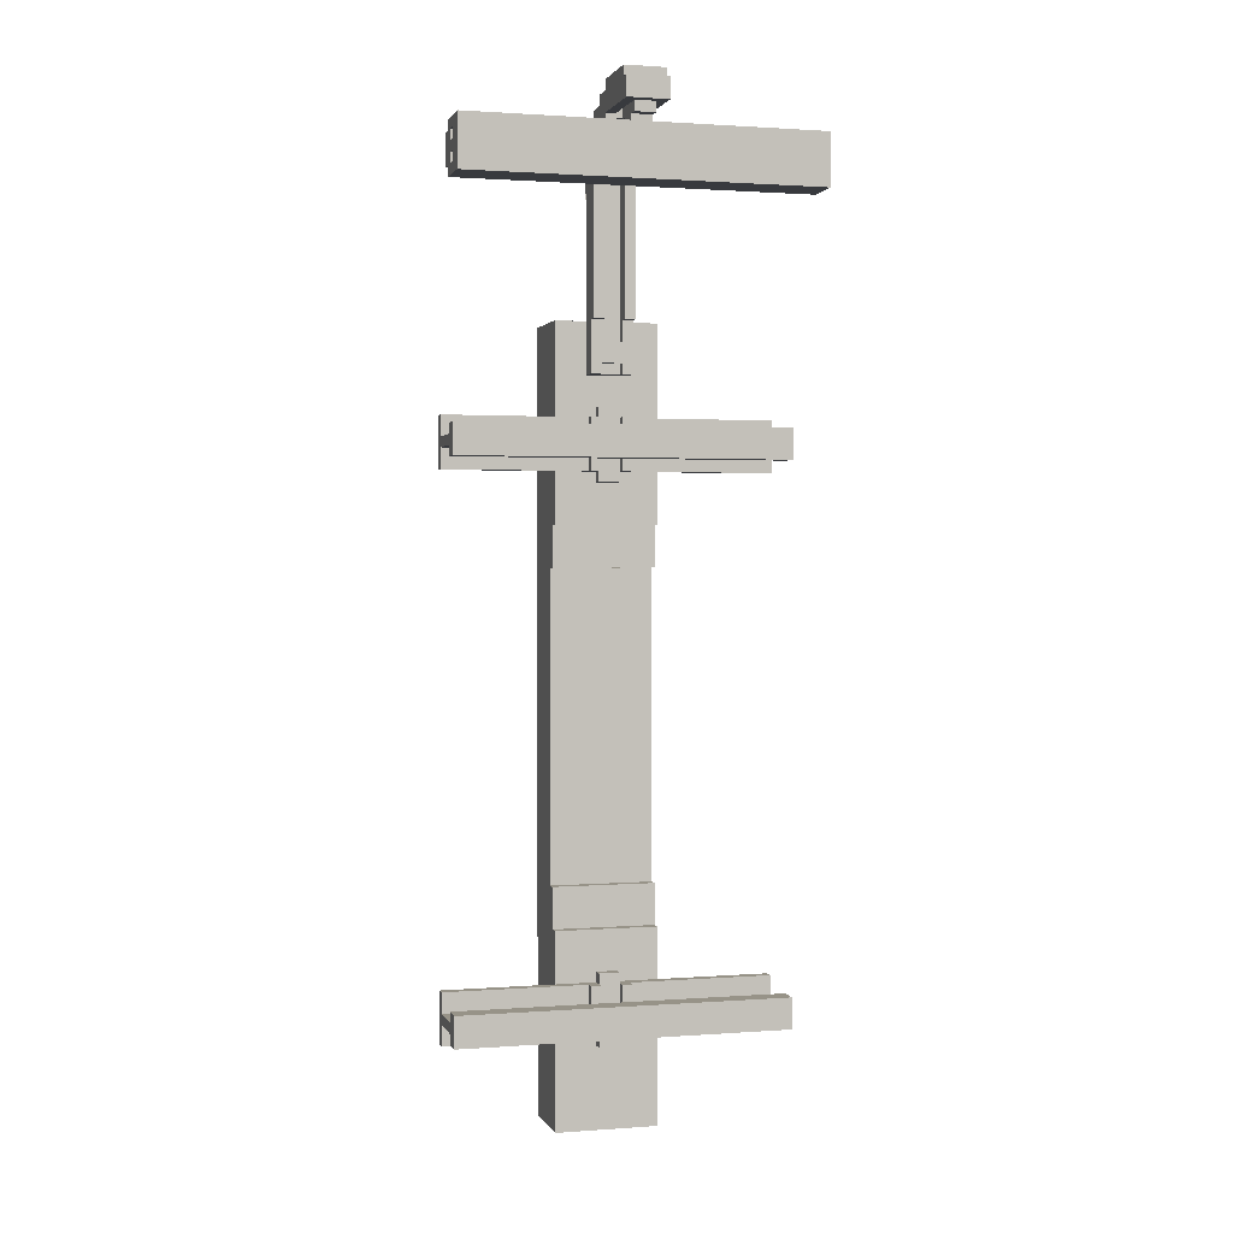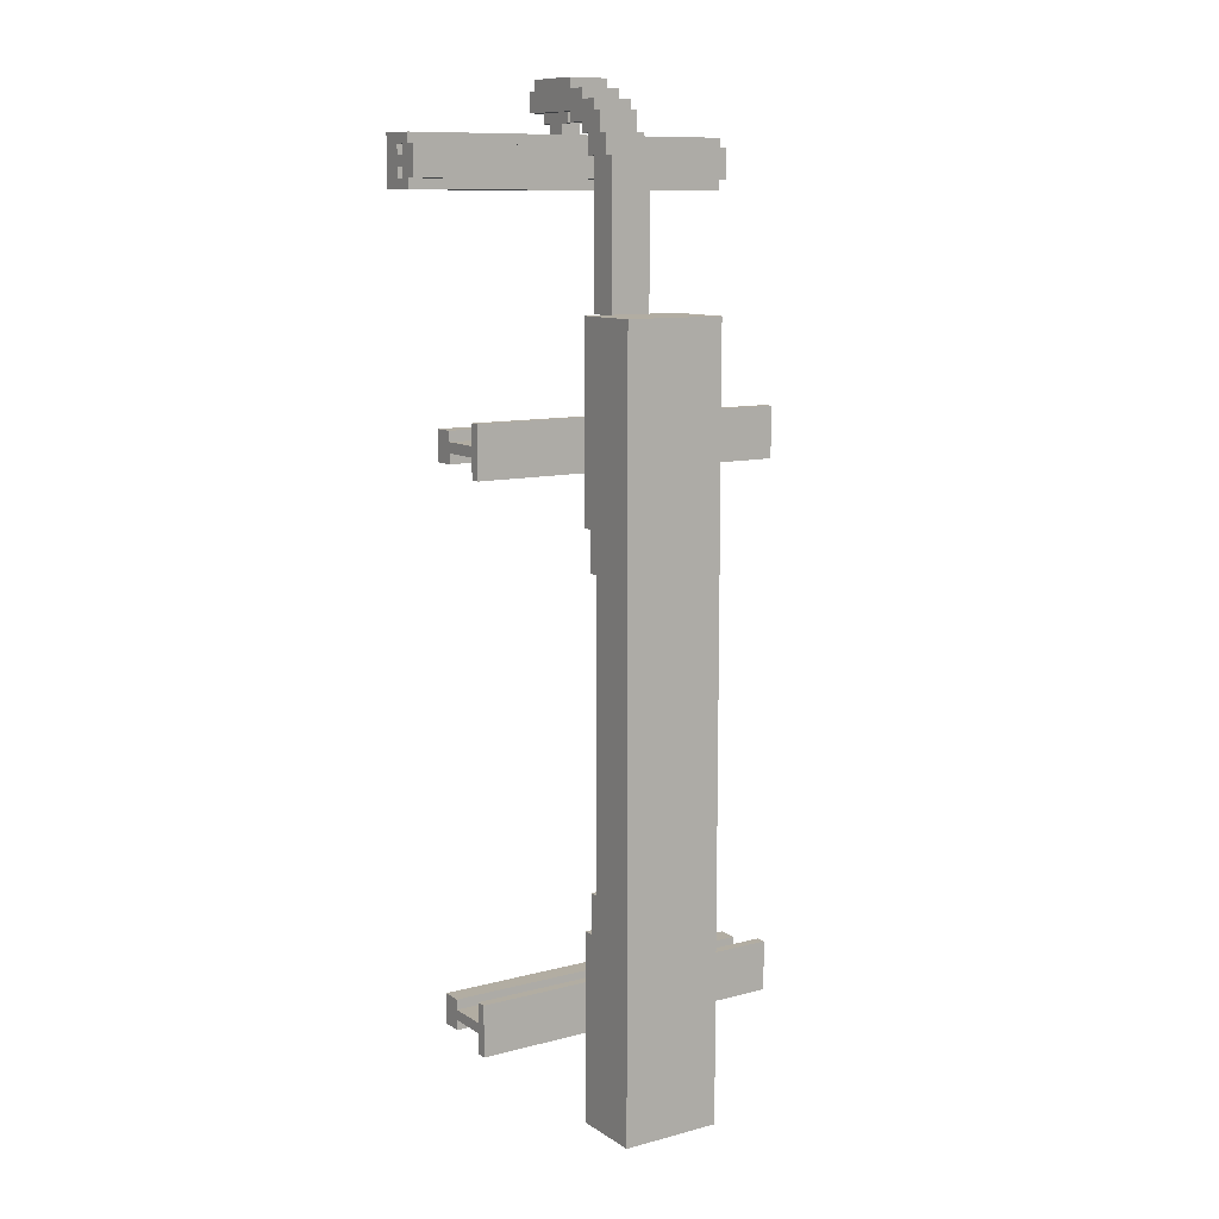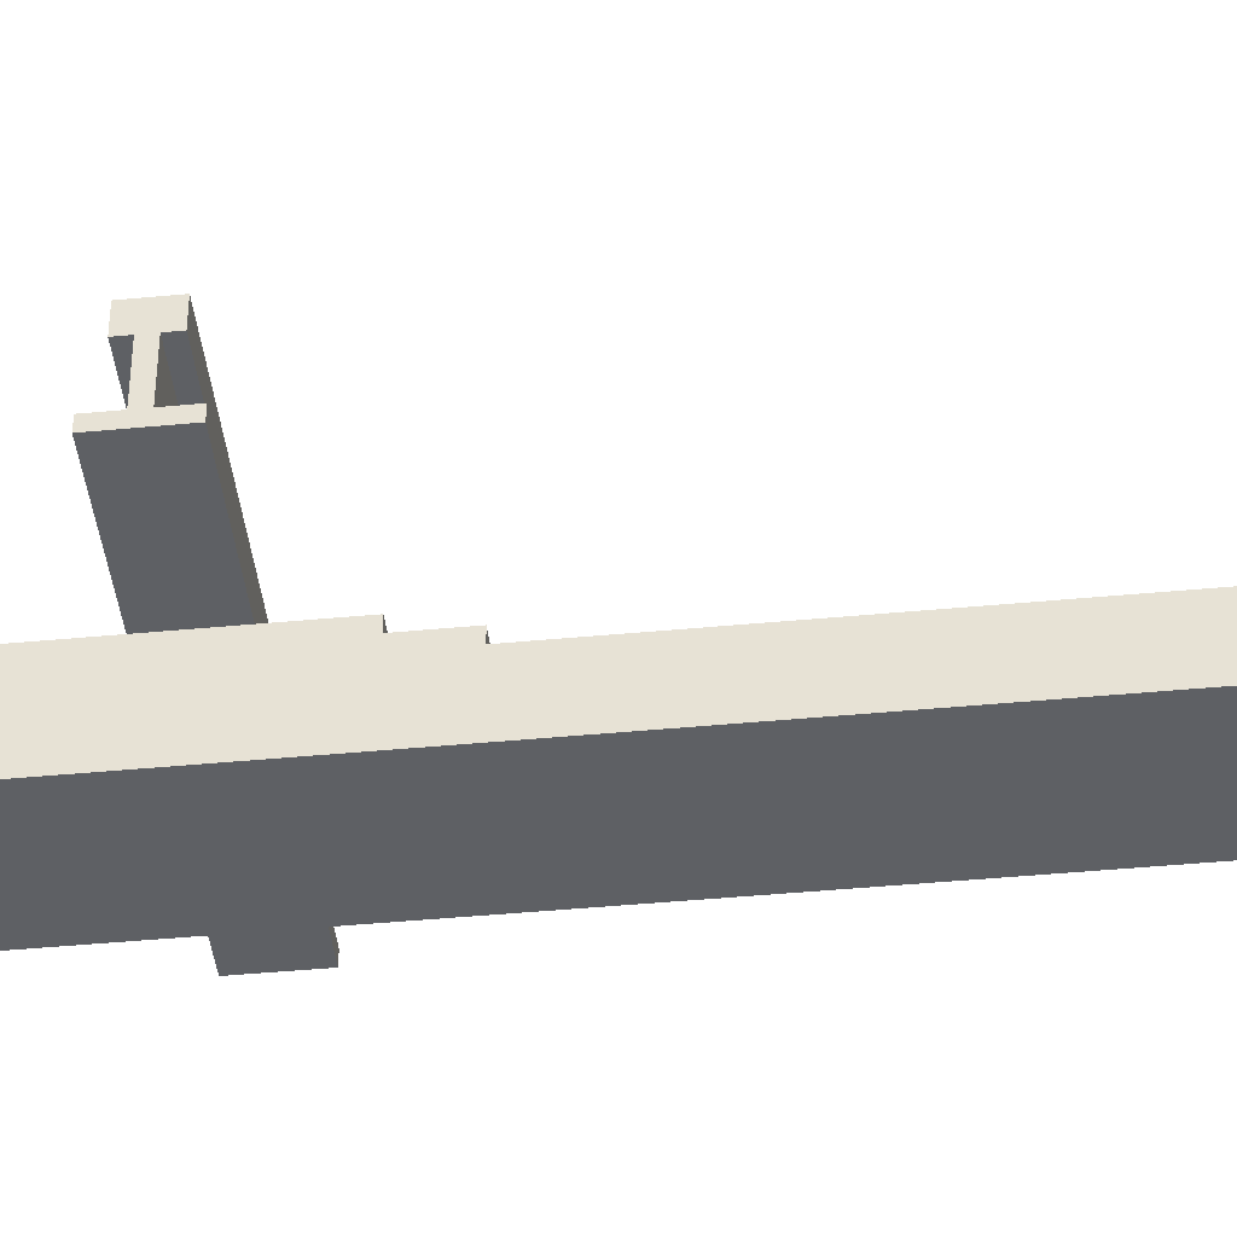
<metadata>
{"format":"obj","ext":"obj","renderer":"f3d","projection":"perspective","resolution":1024,"background":"white","views":[{"elev":1.3,"azim":164.5,"up":"+Z"},{"elev":10.6,"azim":-33.3,"up":"+Z"},{"elev":-43.0,"azim":96.5,"up":"+Y"}]}
</metadata>
<code>
v -0.1562 0.1562 0.4688
v -0.1562 0 -1.188
v -0.1562 0 1.188
v -0.1562 0.1562 -0.4688
v -0.1562 0.1875 0.5938
v -0.1562 0.1875 0.4688
v -0.1562 0.1875 -0.4688
v -0.1562 0.1875 -0.5938
v -0.1562 0.2188 1.188
v -0.1562 0.2188 0.5938
v -0.1562 0.2188 -0.5938
v -0.1562 0.2188 -1.188
v 0.1562 0 1.188
v 0.1562 0 -1.188
v 0.1562 0.1562 0.4688
v 0.1562 0.1562 -0.4688
v 0.1562 0.1875 0.5938
v 0.1562 0.1875 0.4688
v 0.1562 0.1875 -0.4688
v 0.1562 0.1875 -0.5938
v 0.1562 0.2188 1.188
v 0.1562 0.2188 0.5938
v 0.1562 0.2188 -0.5938
v 0.1562 0.2188 -1.188
v -0.0625 0.2188 1
v 0.0625 0.2188 1
v -0.0625 0.2188 0.6562
v 0.0625 0.2188 0.6562
v -0.0625 0.2188 -0.6562
v 0.0625 0.2188 -0.6562
v -0.0625 0.2188 -1
v 0.0625 0.2188 -1
o RAIL_BASE_1
f 1 2 3
f 4 2 1
f 5 1 3
f 6 1 5
f 7 2 4
f 8 2 7
f 9 5 3
f 10 5 9
f 11 2 8
f 12 2 11
f 13 14 15
f 15 14 16
f 13 15 17
f 17 15 18
f 16 14 19
f 19 14 20
f 13 17 21
f 21 17 22
f 20 14 23
f 23 14 24
f 13 9 3
f 21 9 13
f 16 7 4
f 19 7 16
f 20 11 8
f 23 11 20
f 5 10 17
f 17 10 22
f 1 6 15
f 15 6 18
f 2 12 14
f 14 12 24
f 2 13 3
f 14 13 2
f 1 15 4
f 4 15 16
f 5 17 6
f 6 17 18
f 7 19 8
f 8 19 20
f 9 21 25
f 25 21 26
f 9 25 27
f 25 26 27
f 26 21 28
f 27 26 28
f 9 27 10
f 27 28 10
f 28 21 22
f 10 28 22
f 11 23 29
f 29 23 30
f 11 29 31
f 29 30 31
f 30 23 32
f 31 30 32
f 11 31 12
f 31 32 12
f 32 23 24
f 12 32 24
v -0.0625 0.2812 0.9062
v -0.0625 0.25 0.8438
v -0.0625 0.25 0.9062
v -0.0625 0.2812 0.8438
v -0.0625 0.2812 0.8125
v -0.0625 0.25 0.75
v -0.0625 0.25 0.8125
v -0.0625 0.2812 0.75
v -0.0625 0.2812 -0.75
v -0.0625 0.25 -0.8125
v -0.0625 0.25 -0.75
v -0.0625 0.2812 -0.8125
v -0.0625 0.2812 -0.8438
v -0.0625 0.25 -0.9062
v -0.0625 0.25 -0.8438
v -0.0625 0.2812 -0.9062
v -0.03125 0.25 0.9375
v -0.03125 0.2188 0.9062
v -0.03125 0.2188 0.9375
v -0.03125 0.25 0.9062
v -0.03125 0.25 0.75
v -0.03125 0.2188 0.7188
v -0.03125 0.2188 0.75
v -0.03125 0.25 0.7188
v -0.03125 0.25 -0.7188
v -0.03125 0.2188 -0.75
v -0.03125 0.2188 -0.7188
v -0.03125 0.25 -0.75
v -0.03125 0.25 -0.9062
v -0.03125 0.2188 -0.9375
v -0.03125 0.2188 -0.9062
v -0.03125 0.25 -0.9375
v 0.03125 0.2812 0.9062
v 0.03125 0.25 0.8438
v 0.03125 0.25 0.9062
v 0.03125 0.2812 0.8438
v 0.03125 0.2812 0.8125
v 0.03125 0.25 0.75
v 0.03125 0.25 0.8125
v 0.03125 0.2812 0.75
v 0.03125 0.2812 -0.75
v 0.03125 0.25 -0.8125
v 0.03125 0.25 -0.75
v 0.03125 0.2812 -0.8125
v 0.03125 0.2812 -0.8438
v 0.03125 0.25 -0.9062
v 0.03125 0.25 -0.8438
v 0.03125 0.2812 -0.9062
v -0.03125 0.25 0.8438
v -0.03125 0.2812 0.9062
v -0.03125 0.2812 0.8438
v -0.03125 0.25 0.8125
v -0.03125 0.2812 0.8125
v -0.03125 0.2812 0.75
v -0.03125 0.25 -0.8125
v -0.03125 0.2812 -0.75
v -0.03125 0.2812 -0.8125
v -0.03125 0.25 -0.8438
v -0.03125 0.2812 -0.8438
v -0.03125 0.2812 -0.9062
v 0.03125 0.2188 0.9375
v 0.03125 0.2188 0.9062
v 0.03125 0.25 0.9375
v 0.03125 0.2188 0.75
v 0.03125 0.2188 0.7188
v 0.03125 0.25 0.7188
v 0.03125 0.2188 -0.7188
v 0.03125 0.2188 -0.75
v 0.03125 0.25 -0.7188
v 0.03125 0.2188 -0.9062
v 0.03125 0.2188 -0.9375
v 0.03125 0.25 -0.9375
v 0.0625 0.25 0.9062
v 0.0625 0.25 0.8438
v 0.0625 0.2812 0.9062
v 0.0625 0.2812 0.8438
v 0.0625 0.25 0.8125
v 0.0625 0.25 0.75
v 0.0625 0.2812 0.8125
v 0.0625 0.2812 0.75
v 0.0625 0.25 -0.75
v 0.0625 0.25 -0.8125
v 0.0625 0.2812 -0.75
v 0.0625 0.2812 -0.8125
v 0.0625 0.25 -0.8438
v 0.0625 0.25 -0.9062
v 0.0625 0.2812 -0.8438
v 0.0625 0.2812 -0.9062
o RAIL_BASE_2
f 33 34 35
f 36 34 33
f 37 38 39
f 40 38 37
f 41 42 43
f 44 42 41
f 45 46 47
f 48 46 45
f 49 50 51
f 52 50 49
f 53 54 55
f 56 54 53
f 57 58 59
f 60 58 57
f 61 62 63
f 64 62 61
f 65 66 67
f 68 66 65
f 69 70 71
f 72 70 69
f 73 74 75
f 76 74 73
f 77 78 79
f 80 78 77
f 52 81 82
f 82 81 83
f 84 53 85
f 85 53 86
f 60 87 88
f 88 87 89
f 90 61 91
f 91 61 92
f 93 94 95
f 95 94 67
f 96 97 70
f 70 97 98
f 99 100 101
f 101 100 75
f 102 103 78
f 78 103 104
f 105 106 107
f 107 106 108
f 109 110 111
f 111 110 112
f 113 114 115
f 115 114 116
f 117 118 119
f 119 118 120
f 93 49 51
f 95 49 93
f 52 33 35
f 82 33 52
f 105 65 67
f 107 65 105
f 84 37 39
f 85 37 84
f 109 69 71
f 111 69 109
f 96 53 55
f 70 53 96
f 99 57 59
f 101 57 99
f 60 41 43
f 88 41 60
f 113 73 75
f 115 73 113
f 90 45 47
f 91 45 90
f 117 77 79
f 119 77 117
f 102 61 63
f 78 61 102
f 50 52 94
f 94 52 67
f 34 36 81
f 81 36 83
f 66 68 106
f 106 68 108
f 38 40 53
f 53 40 86
f 70 72 110
f 110 72 112
f 54 56 97
f 97 56 98
f 58 60 100
f 100 60 75
f 42 44 87
f 87 44 89
f 74 76 114
f 114 76 116
f 46 48 61
f 61 48 92
f 78 80 118
f 118 80 120
f 62 64 103
f 103 64 104
f 50 93 51
f 94 93 50
f 54 96 55
f 97 96 54
f 58 99 59
f 100 99 58
f 62 102 63
f 103 102 62
f 34 52 35
f 81 52 34
f 66 105 67
f 106 105 66
f 38 84 39
f 53 84 38
f 70 109 71
f 110 109 70
f 42 60 43
f 87 60 42
f 74 113 75
f 114 113 74
f 46 90 47
f 61 90 46
f 78 117 79
f 118 117 78
f 49 95 52
f 52 95 67
f 53 70 56
f 56 70 98
f 57 101 60
f 60 101 75
f 61 78 64
f 64 78 104
f 33 82 36
f 36 82 83
f 65 107 68
f 68 107 108
f 37 85 40
f 40 85 86
f 69 111 72
f 72 111 112
f 41 88 44
f 44 88 89
f 73 115 76
f 76 115 116
f 45 91 48
f 48 91 92
f 77 119 80
f 80 119 120
v -0.5312 0.5312 1.656
v -0.5312 0.5 1.562
v -0.5312 0.5 1.656
v -0.5312 0.5312 1.562
v -0.5312 0.5625 1.656
v -0.5312 0.5312 1.688
v -0.5312 0.5625 1.625
v -0.5312 0.5625 1.594
v -0.5312 0.5625 1.562
v -0.5312 0.5312 1.531
v -0.5312 0.5938 1.656
v -0.5312 0.5938 1.625
v -0.5312 0.5938 1.594
v -0.5312 0.5938 1.562
v -0.5312 0.625 1.656
v -0.5312 0.625 1.562
v -0.5312 0.6562 1.688
v -0.5312 0.6562 1.531
v -0.0625 0.25 1.625
v -0.0625 0.2188 1.031
v -0.0625 0.2187 1.625
v -0.0625 0.2812 1.688
v -0.0625 0.25 1.688
v -0.0625 0.2812 1.187
v -0.0625 0.2812 1.031
v -0.0625 0.3125 1.75
v -0.0625 0.2812 1.75
v -0.0625 0.3125 1.625
v -0.0625 0.3125 1.187
v -0.0625 0.3437 1.688
v -0.0625 0.3125 1.781
v -0.0625 0.3438 1.625
v -0.0625 0.375 1.781
v -0.0625 0.375 1.719
v -0.0625 0.375 1.688
v -0.0625 0.4375 1.812
v -0.0625 0.375 1.812
v -0.0625 0.4375 1.75
v -0.0625 0.4375 1.719
v -0.0625 0.625 1.844
v -0.0625 0.4375 1.844
v -0.0625 0.625 1.812
v -0.0625 0.6562 1.812
v -0.0625 0.6562 1.75
v -0.03125 0.5312 1.719
v -0.03125 0.5 1.719
v -0.03125 0.5 1.75
v -0.03125 0.5938 1.719
v -0.03125 0.5312 1.688
v -0.03125 0.5938 1.688
v -0.03125 0.625 1.75
v -0.03125 0.625 1.719
v 0.03125 0.2812 1.625
v 0.03125 0.25 1.125
v 0.03125 0.25 1.625
v 0.03125 0.2812 1.187
v 0.03125 0.2812 1.125
v 0.03125 0.2812 1.062
v 0.03125 0.25 1.031
v 0.03125 0.25 1.062
v 0.03125 0.2812 1.031
v 0.03125 0.3125 1.688
v 0.03125 0.2812 1.688
v 0.03125 0.3125 1.625
v 0.03125 0.3125 1.187
v 0.03125 0.3437 1.688
v 0.03125 0.3125 1.75
v 0.03125 0.3438 1.625
v 0.03125 0.375 1.75
v 0.03125 0.375 1.719
v 0.03125 0.375 1.688
v 0.03125 0.4375 1.781
v 0.03125 0.375 1.781
v 0.03125 0.4375 1.75
v 0.03125 0.4375 1.719
v 0.03125 0.5 1.812
v 0.03125 0.4375 1.812
v 0.03125 0.5 1.75
v -0.03125 0.25 1.625
v -0.03125 0.25 1.125
v -0.03125 0.2812 1.625
v -0.03125 0.2812 1.187
v -0.03125 0.2812 1.125
v -0.03125 0.25 1.062
v -0.03125 0.25 1.031
v -0.03125 0.2812 1.062
v -0.03125 0.2812 1.031
v -0.03125 0.2812 1.688
v -0.03125 0.3125 1.688
v -0.03125 0.3125 1.625
v -0.03125 0.3125 1.187
v -0.03125 0.3125 1.75
v -0.03125 0.3437 1.688
v -0.03125 0.3438 1.625
v -0.03125 0.375 1.75
v -0.03125 0.375 1.719
v -0.03125 0.375 1.688
v -0.03125 0.375 1.781
v -0.03125 0.4375 1.781
v -0.03125 0.4375 1.75
v -0.03125 0.4375 1.719
v -0.03125 0.4375 1.812
v -0.03125 0.5 1.812
v 0.03125 0.5 1.719
v 0.03125 0.5312 1.719
v 0.03125 0.5938 1.719
v 0.03125 0.5312 1.688
v 0.03125 0.5938 1.688
v 0.03125 0.625 1.75
v 0.03125 0.625 1.719
v 0.0625 0.2187 1.625
v 0.0625 0.2188 1.031
v 0.0625 0.25 1.625
v 0.0625 0.25 1.688
v 0.0625 0.2812 1.688
v 0.0625 0.2812 1.187
v 0.0625 0.2812 1.031
v 0.0625 0.2812 1.75
v 0.0625 0.3125 1.75
v 0.0625 0.3125 1.625
v 0.0625 0.3125 1.187
v 0.0625 0.3125 1.781
v 0.0625 0.3437 1.688
v 0.0625 0.3438 1.625
v 0.0625 0.375 1.781
v 0.0625 0.375 1.719
v 0.0625 0.375 1.688
v 0.0625 0.375 1.812
v 0.0625 0.4375 1.812
v 0.0625 0.4375 1.75
v 0.0625 0.4375 1.719
v 0.0625 0.4375 1.844
v 0.0625 0.625 1.844
v 0.0625 0.625 1.812
v 0.0625 0.6562 1.812
v 0.0625 0.6562 1.75
v 0.5312 0.5 1.656
v 0.5312 0.5 1.562
v 0.5312 0.5312 1.656
v 0.5312 0.5312 1.562
v 0.5312 0.5312 1.688
v 0.5312 0.5625 1.656
v 0.5312 0.5625 1.625
v 0.5312 0.5625 1.594
v 0.5312 0.5312 1.531
v 0.5312 0.5625 1.562
v 0.5312 0.5938 1.656
v 0.5312 0.5938 1.625
v 0.5312 0.5938 1.594
v 0.5312 0.5938 1.562
v 0.5312 0.625 1.656
v 0.5312 0.625 1.562
v 0.5312 0.6562 1.688
v 0.5312 0.6562 1.531
o RAIL_BASE_3
f 121 122 123
f 124 122 121
f 125 121 126
f 125 124 121
f 127 124 125
f 128 124 127
f 129 130 124
f 129 124 128
f 131 125 126
f 132 128 127
f 133 128 132
f 134 130 129
f 135 131 126
f 135 134 133
f 135 133 132
f 135 132 131
f 136 130 134
f 136 134 135
f 137 135 126
f 137 136 135
f 138 130 136
f 138 136 137
f 139 140 141
f 142 139 143
f 144 140 139
f 144 139 142
f 145 140 144
f 146 142 147
f 146 144 142
f 148 144 146
f 149 144 148
f 150 146 151
f 150 148 146
f 152 148 150
f 153 150 151
f 154 150 153
f 155 150 154
f 156 153 157
f 156 154 153
f 158 154 156
f 159 154 158
f 160 156 161
f 160 158 156
f 162 158 160
f 163 158 162
f 164 158 163
f 165 166 167
f 168 165 167
f 168 169 165
f 170 169 168
f 171 168 167
f 172 168 171
f 173 174 175
f 176 174 173
f 177 174 176
f 178 179 180
f 181 179 178
f 182 173 183
f 182 176 173
f 184 176 182
f 185 176 184
f 186 182 187
f 186 184 182
f 188 184 186
f 189 186 187
f 190 186 189
f 191 186 190
f 192 189 193
f 192 190 189
f 194 190 192
f 195 190 194
f 196 192 197
f 196 194 192
f 198 194 196
f 199 200 201
f 201 200 202
f 202 200 203
f 204 205 206
f 206 205 207
f 208 201 209
f 201 202 209
f 209 202 210
f 210 202 211
f 212 209 213
f 209 210 213
f 213 210 214
f 212 213 215
f 215 213 216
f 216 213 217
f 218 215 219
f 215 216 219
f 219 216 220
f 220 216 221
f 222 219 223
f 219 220 223
f 223 220 167
f 198 224 225
f 198 225 226
f 225 227 226
f 226 227 228
f 198 226 229
f 229 226 230
f 231 232 233
f 234 233 235
f 233 232 236
f 235 233 236
f 236 232 237
f 238 235 239
f 235 236 239
f 239 236 240
f 240 236 241
f 242 239 243
f 239 240 243
f 243 240 244
f 242 243 245
f 245 243 246
f 246 243 247
f 248 245 249
f 245 246 249
f 249 246 250
f 250 246 251
f 252 249 253
f 249 250 253
f 253 250 254
f 254 250 255
f 255 250 256
f 257 258 259
f 259 258 260
f 261 259 262
f 259 260 262
f 262 260 263
f 263 260 264
f 260 265 266
f 264 260 266
f 261 262 267
f 263 264 268
f 268 264 269
f 266 265 270
f 261 267 271
f 269 270 271
f 268 269 271
f 267 268 271
f 270 265 272
f 271 270 272
f 261 271 273
f 271 272 273
f 272 265 274
f 273 272 274
f 252 160 161
f 253 160 252
f 248 156 157
f 249 156 248
f 254 163 162
f 255 163 254
f 242 153 151
f 245 153 242
f 238 146 147
f 239 146 238
f 169 137 126
f 170 137 169
f 228 137 170
f 234 142 143
f 235 142 234
f 261 228 227
f 273 137 228
f 273 228 261
f 257 121 123
f 259 121 257
f 231 139 141
f 233 139 231
f 263 132 127
f 268 132 263
f 266 134 129
f 270 134 266
f 174 203 200
f 177 203 174
f 222 223 197
f 197 223 196
f 218 219 193
f 193 219 192
f 158 164 220
f 220 164 167
f 167 164 171
f 212 215 187
f 187 215 189
f 171 164 229
f 194 198 250
f 198 229 250
f 229 164 256
f 250 229 256
f 154 159 216
f 216 159 221
f 166 165 224
f 224 165 225
f 168 172 226
f 226 172 230
f 190 195 246
f 246 195 251
f 150 155 213
f 213 155 217
f 208 209 183
f 183 209 182
f 186 191 243
f 243 191 247
f 125 131 262
f 262 131 267
f 148 152 210
f 210 152 214
f 199 201 175
f 175 201 173
f 184 188 240
f 240 188 244
f 128 133 264
f 264 133 269
f 122 124 258
f 258 124 260
f 130 138 265
f 265 138 274
f 144 149 202
f 202 149 211
f 176 185 236
f 236 185 241
f 204 206 180
f 180 206 178
f 140 145 205
f 205 145 207
f 140 205 179
f 140 179 232
f 179 181 232
f 232 181 237
f 140 231 141
f 232 231 140
f 139 234 143
f 233 234 139
f 142 238 147
f 235 238 142
f 146 242 151
f 239 242 146
f 153 248 157
f 245 248 153
f 156 252 161
f 249 252 156
f 167 196 223
f 198 196 167
f 166 198 167
f 224 198 166
f 122 257 123
f 258 257 122
f 169 225 165
f 227 225 169
f 121 169 126
f 121 261 227
f 121 227 169
f 259 261 121
f 130 260 124
f 265 260 130
f 132 267 131
f 268 267 132
f 134 269 133
f 270 269 134
f 199 175 200
f 200 175 174
f 204 180 205
f 205 180 179
f 208 183 201
f 201 183 173
f 144 202 203
f 176 236 177
f 144 203 206
f 203 177 206
f 177 236 178
f 206 177 178
f 144 206 145
f 145 206 207
f 178 236 181
f 181 236 237
f 212 187 209
f 209 187 182
f 148 210 149
f 149 210 211
f 184 240 185
f 185 240 241
f 150 213 152
f 152 213 214
f 186 243 188
f 188 243 244
f 218 193 215
f 215 193 189
f 154 216 155
f 155 216 217
f 190 246 191
f 191 246 247
f 222 197 219
f 219 197 192
f 158 220 159
f 159 220 221
f 194 250 195
f 195 250 251
f 125 262 127
f 127 262 263
f 128 264 129
f 129 264 266
f 168 226 170
f 170 226 228
f 160 253 162
f 162 253 254
f 171 229 172
f 172 229 230
f 163 255 164
f 164 255 256
f 137 273 138
f 138 273 274
v 0.5 0.25 0.75
v 0.5 0.2188 0.9062
v 0.5 0.2188 0.75
v 0.5 0.25 0.8125
v 0.5 0.25 0.8438
v 0.5 0.25 0.9062
v 0.5 0.375 0.8125
v 0.5 0.375 0.8438
v 0.5 0.4062 0.7812
v 0.5 0.375 0.7812
v 0.5 0.375 0.875
v 0.5 0.4062 0.8438
v 0.5 0.4375 0.7812
v 0.5 0.4375 0.8438
v 0.5 0.4375 0.875
v -0.5 0.2188 0.75
v -0.5 0.2188 0.9062
v -0.5 0.25 0.75
v -0.5 0.25 0.8125
v -0.5 0.25 0.8438
v -0.5 0.25 0.9062
v -0.5 0.375 0.8125
v -0.5 0.375 0.8438
v -0.5 0.375 0.7812
v -0.5 0.4062 0.7812
v -0.5 0.375 0.875
v -0.5 0.4062 0.8438
v -0.5 0.4375 0.7812
v -0.5 0.4375 0.8438
v -0.5 0.4375 0.875
o RAIL_LEFT
f 275 276 277
f 278 276 275
f 279 276 278
f 280 276 279
f 281 279 278
f 282 279 281
f 283 281 284
f 283 285 282
f 283 282 281
f 286 285 283
f 287 286 283
f 288 285 286
f 288 286 287
f 289 285 288
f 290 291 292
f 292 291 293
f 293 291 294
f 294 291 295
f 293 294 296
f 296 294 297
f 298 296 299
f 297 300 299
f 296 297 299
f 299 300 301
f 299 301 302
f 301 300 303
f 302 301 303
f 303 300 304
f 290 275 277
f 292 275 290
f 298 283 284
f 299 287 283
f 299 283 298
f 302 287 299
f 293 281 278
f 296 281 293
f 279 282 294
f 294 282 297
f 285 289 300
f 300 289 304
f 276 280 291
f 291 280 295
f 276 290 277
f 291 290 276
f 281 298 284
f 296 298 281
f 285 297 282
f 300 297 285
f 275 292 278
f 278 292 293
f 279 294 280
f 280 294 295
f 287 302 288
f 288 302 303
f 288 303 289
f 289 303 304
v -0.5 0.25 -0.75
v -0.5 0.2188 -0.9062
v -0.5 0.2188 -0.75
v -0.5 0.25 -0.8125
v -0.5 0.25 -0.8438
v -0.5 0.25 -0.9062
v -0.5 0.375 -0.8125
v -0.5 0.375 -0.8438
v -0.5 0.4062 -0.7812
v -0.5 0.375 -0.7812
v -0.5 0.375 -0.875
v -0.5 0.4062 -0.8438
v -0.5 0.4375 -0.7812
v -0.5 0.4375 -0.8438
v -0.5 0.4375 -0.875
v 0.5 0.2188 -0.75
v 0.5 0.2188 -0.9062
v 0.5 0.25 -0.75
v 0.5 0.25 -0.8125
v 0.5 0.25 -0.8438
v 0.5 0.25 -0.9062
v 0.5 0.375 -0.8125
v 0.5 0.375 -0.8438
v 0.5 0.375 -0.7812
v 0.5 0.4062 -0.7812
v 0.5 0.375 -0.875
v 0.5 0.4062 -0.8438
v 0.5 0.4375 -0.7812
v 0.5 0.4375 -0.8438
v 0.5 0.4375 -0.875
o RAIL_RIGHT
f 305 306 307
f 308 306 305
f 309 306 308
f 310 306 309
f 311 309 308
f 312 309 311
f 313 311 314
f 313 315 312
f 313 312 311
f 316 315 313
f 317 316 313
f 318 315 316
f 318 316 317
f 319 315 318
f 320 321 322
f 322 321 323
f 323 321 324
f 324 321 325
f 323 324 326
f 326 324 327
f 328 326 329
f 327 330 329
f 326 327 329
f 329 330 331
f 329 331 332
f 331 330 333
f 332 331 333
f 333 330 334
f 320 305 307
f 322 305 320
f 328 313 314
f 329 317 313
f 329 313 328
f 332 317 329
f 323 311 308
f 326 311 323
f 309 312 324
f 324 312 327
f 315 319 330
f 330 319 334
f 306 310 321
f 321 310 325
f 306 320 307
f 321 320 306
f 311 328 314
f 326 328 311
f 315 327 312
f 330 327 315
f 305 322 308
f 308 322 323
f 309 324 310
f 310 324 325
f 317 332 318
f 318 332 333
f 318 333 319
f 319 333 334

</code>
